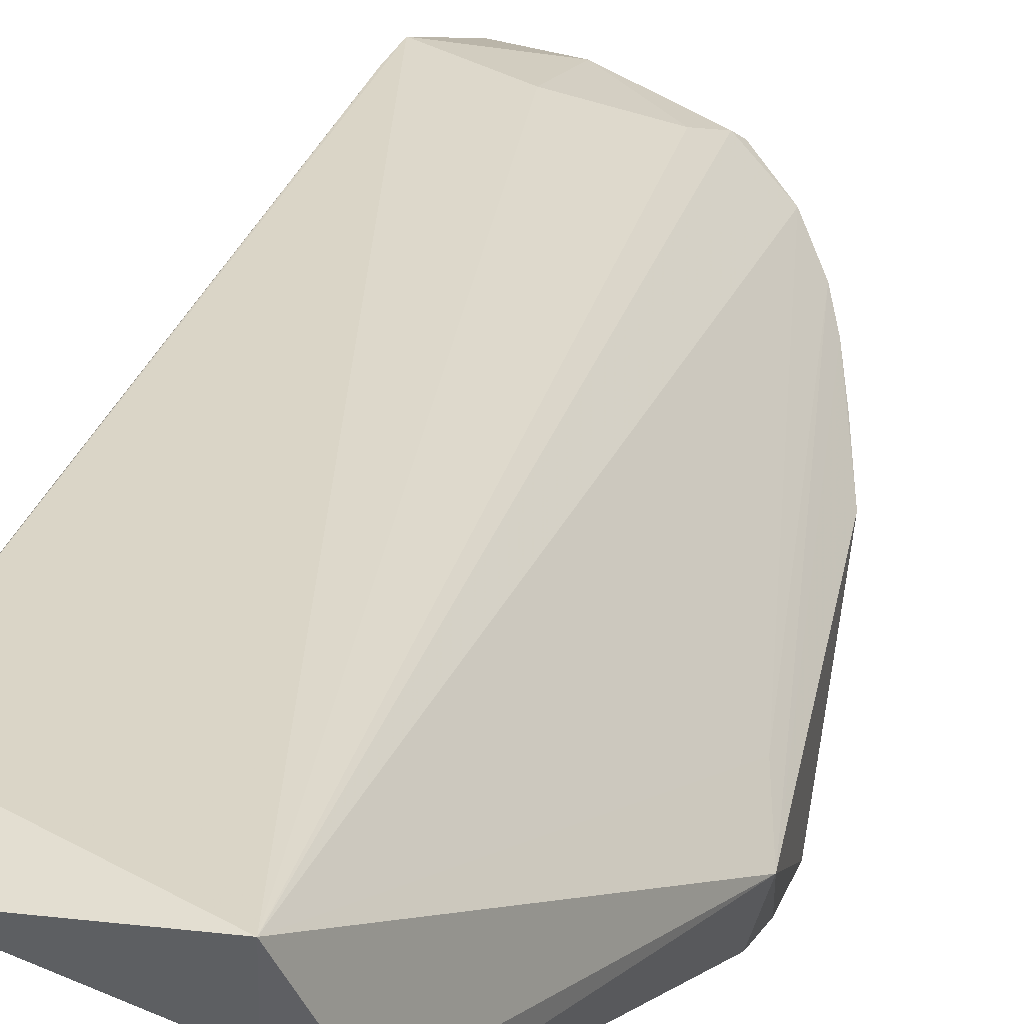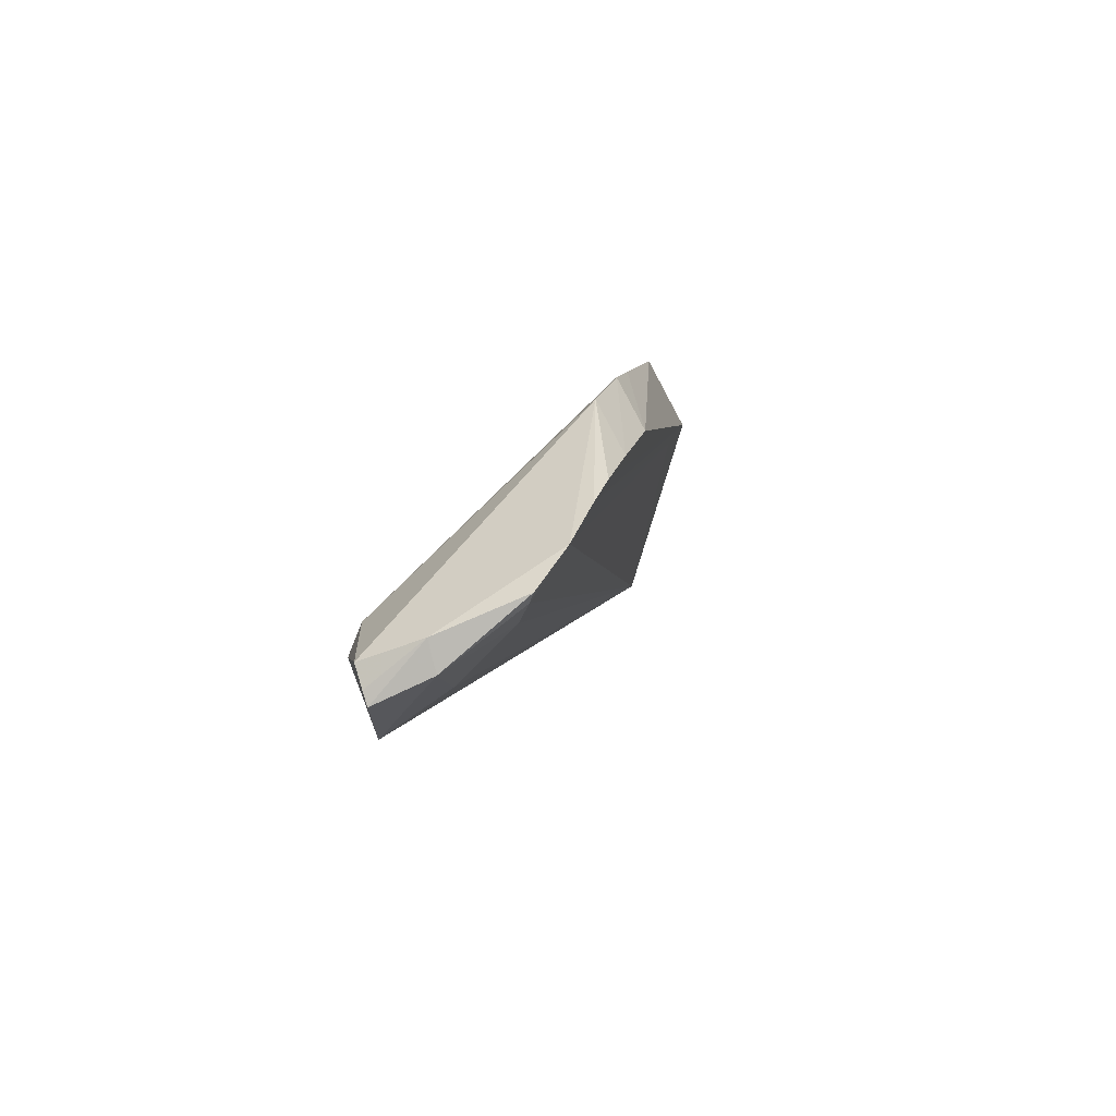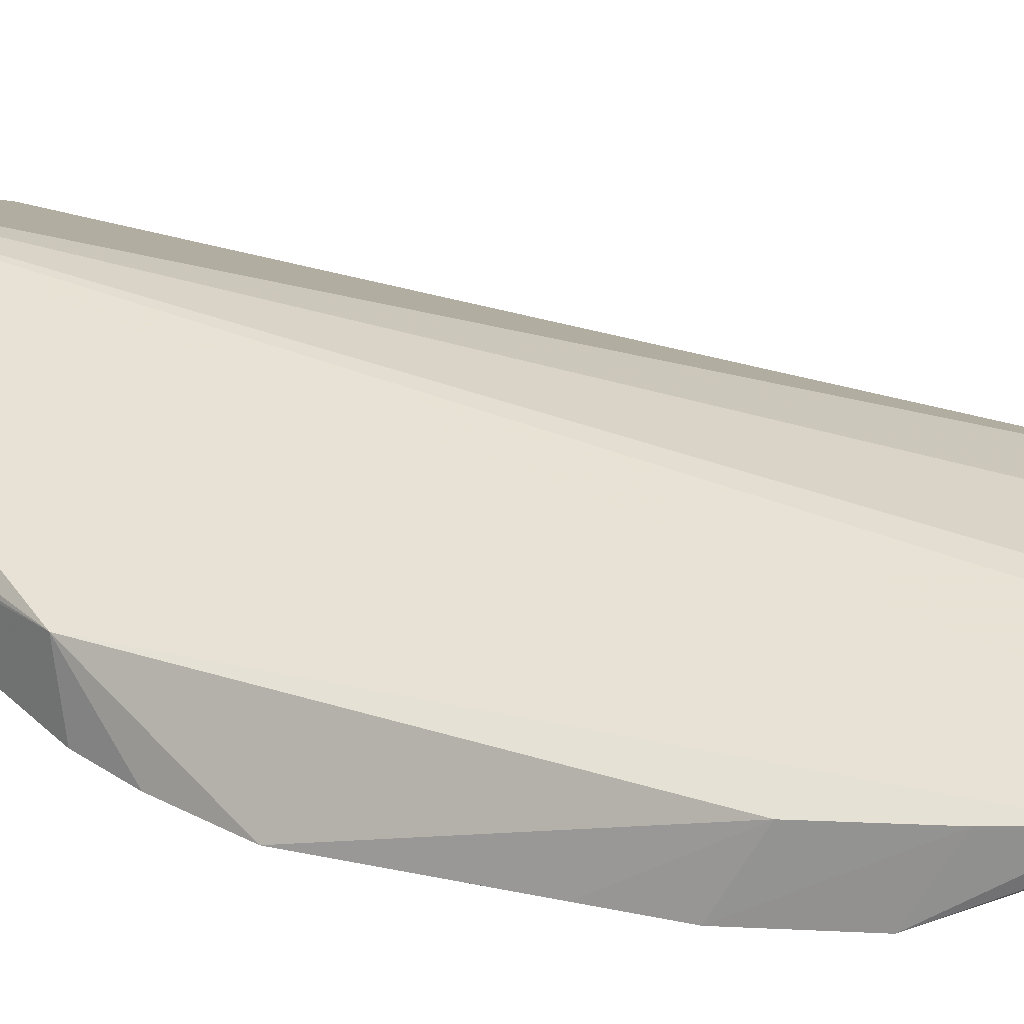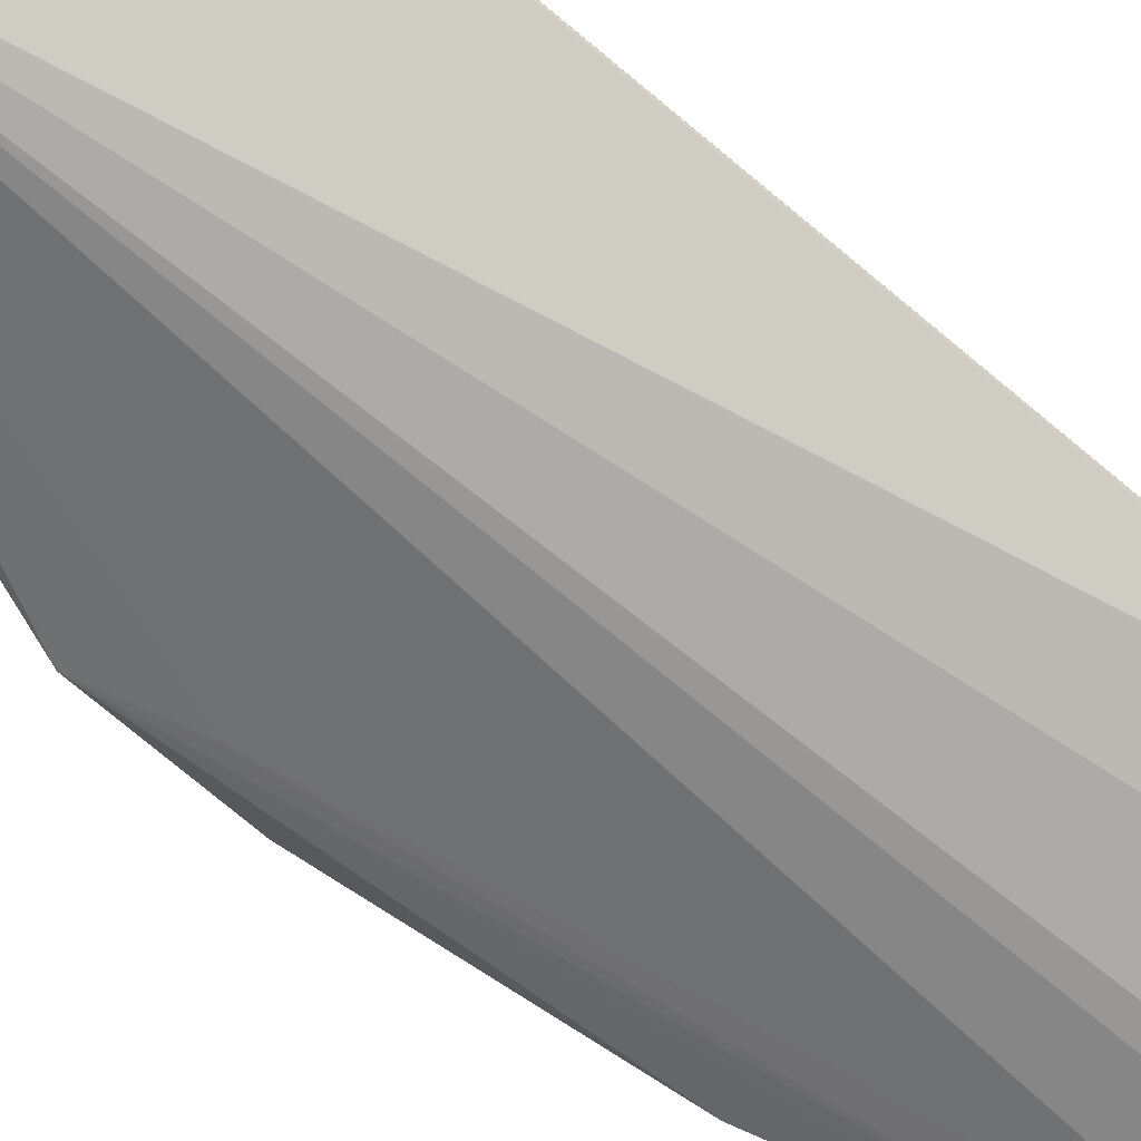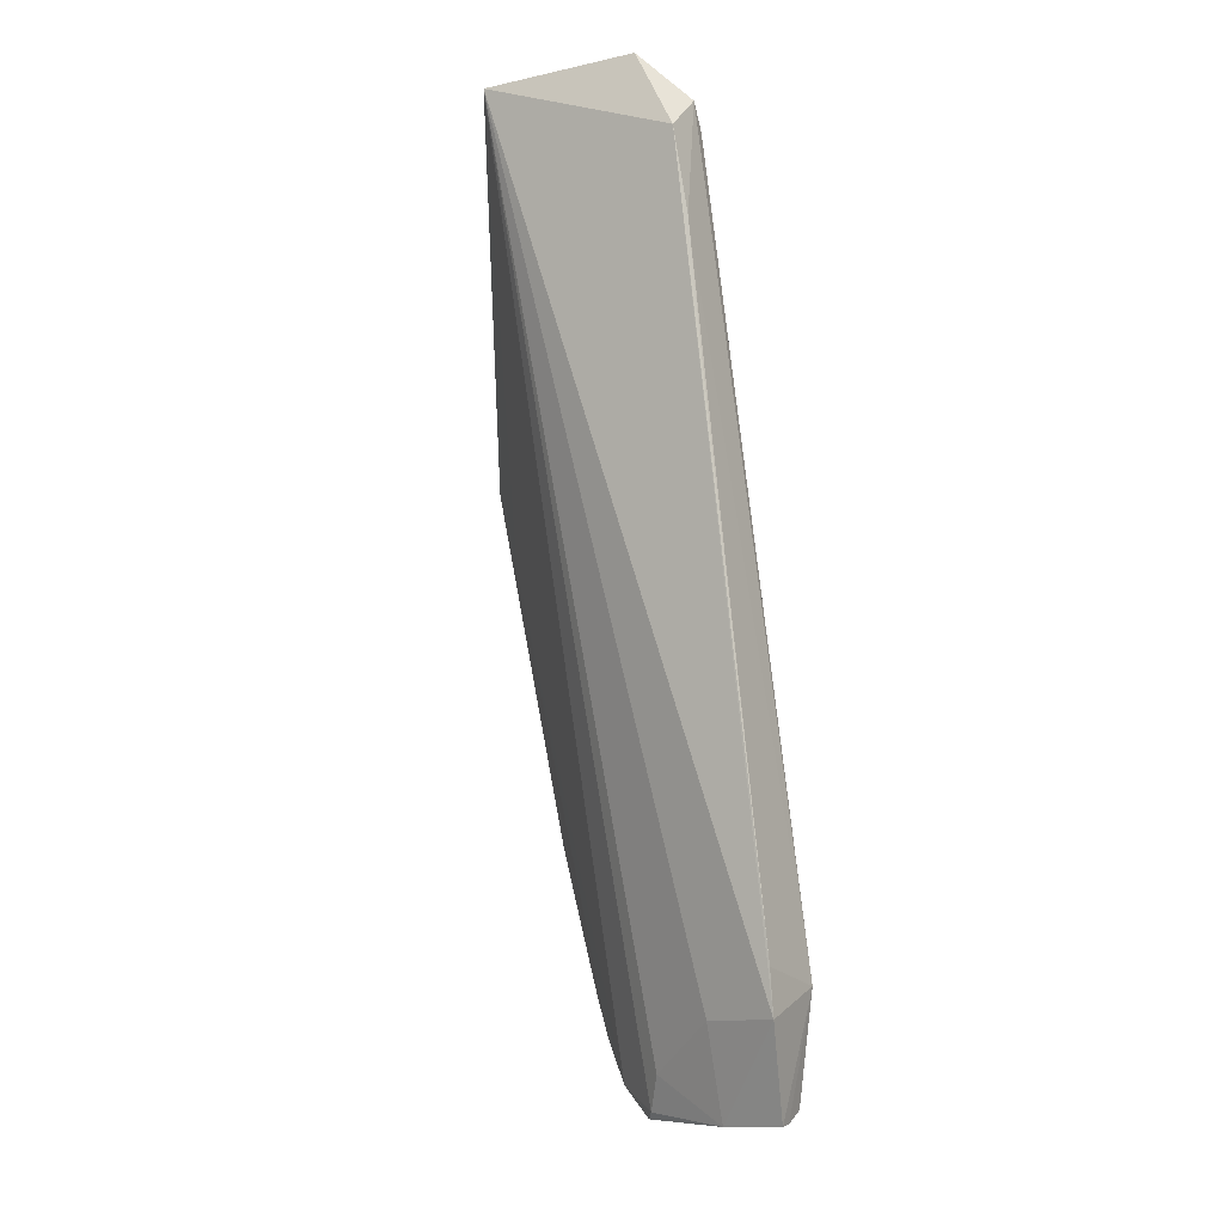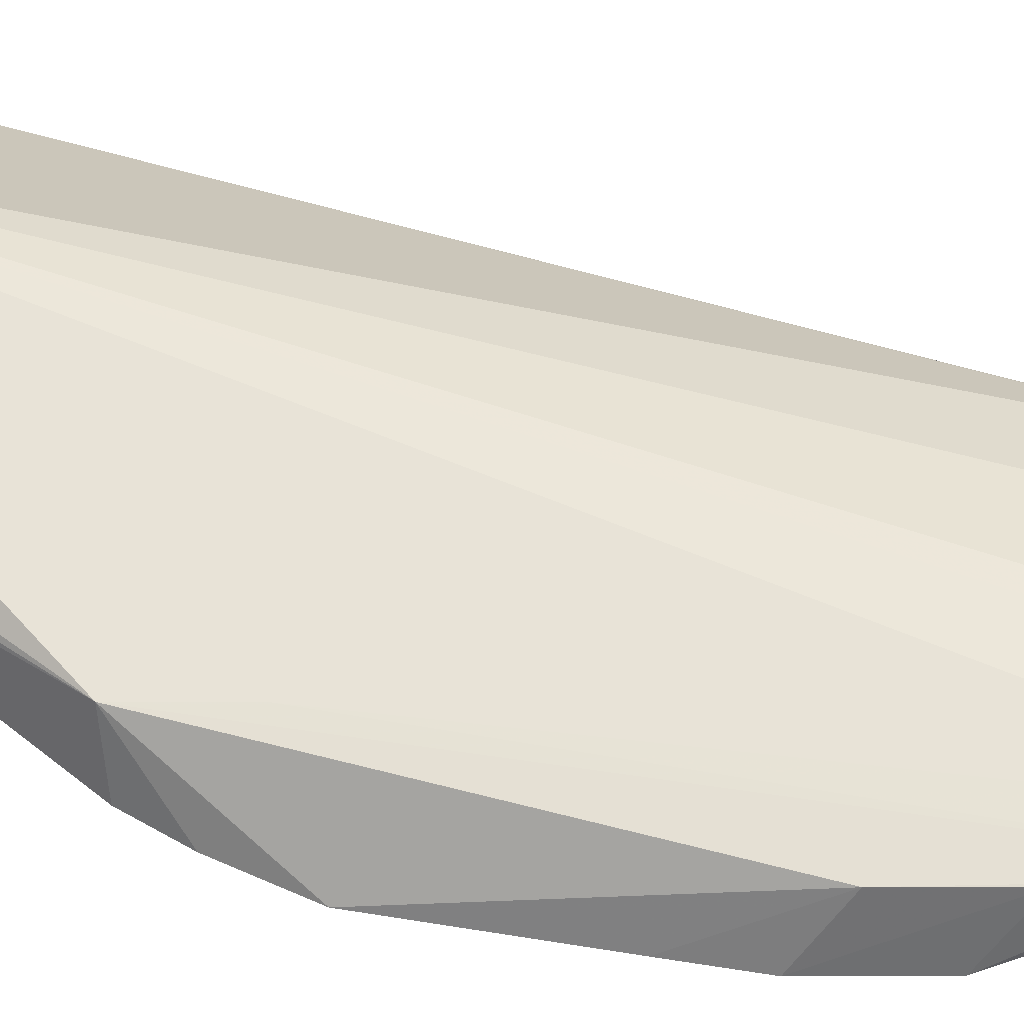
<metadata>
{"format":"obj","ext":"obj","renderer":"f3d","projection":"perspective","resolution":1024,"background":"white","views":[{"elev":39.5,"azim":15.3,"up":"+Y"},{"elev":-76.4,"azim":22.2,"up":"+Z"},{"elev":2.9,"azim":115.9,"up":"+Y"},{"elev":78.0,"azim":128.1,"up":"+Y"},{"elev":-14.7,"azim":-147.3,"up":"+Z"},{"elev":17.0,"azim":102.8,"up":"+Y"}]}
</metadata>
<code>
v 0.02786 0.06471 0.09859
v 0.04218 0.04117 0.0661
v 0.02539 0.03864 0.002463
v 0.009763 0.04142 0.0007741
v 0.007727 0.0575 0.09151
v 0.03821 0.02846 0.03349
v 0.007513 0.0469 0.009907
v 0.03017 0.03581 0.005171
v 0.03251 0.04948 0.09293
v 0.009875 0.03711 0.01284
v 0.01546 0.04506 0.01026
v 0.01615 0.04108 0.0009077
v 0.007626 0.06285 0.09001
v 0.04006 0.04104 0.05803
v 0.03894 0.03367 0.0296
v 0.01663 0.03785 0.001294
v 0.0315 0.05435 0.09629
v 0.04131 0.03355 0.06145
v 0.007306 0.03976 0.01337
v 0.02346 0.04074 0.005826
v 0.0119 0.06261 0.09865
v 0.0331 0.03421 0.009884
v 0.02619 0.03775 0.001845
v 0.009968 0.03778 0.002388
v 0.03227 0.05128 0.09429
v 0.04079 0.03538 0.0659
v 0.04144 0.03134 0.05492
v 0.00797 0.05666 0.08919
v 0.007344 0.06075 0.08165
v 0.007408 0.05934 0.09385
v 0.02762 0.05759 0.09829
v 0.03477 0.03371 0.01434
v 0.009876 0.03998 0.001148
v 0.0359 0.02835 0.02488
v 0.03921 0.02932 0.03974
v 0.007317 0.04779 0.01449
v 0.03667 0.03357 0.02093
v 0.007403 0.05842 0.06868
f 8 3 1
f 11 7 1
f 12 4 7
f 12 7 11
f 13 1 7
f 14 8 1
f 14 1 2
f 16 4 12
f 17 2 1
f 19 7 4
f 20 11 1
f 20 1 3
f 20 12 11
f 20 3 12
f 21 1 13
f 22 14 2
f 22 8 14
f 23 3 8
f 23 8 16
f 23 16 12
f 23 12 3
f 24 10 19
f 25 9 2
f 25 2 17
f 26 18 2
f 26 2 9
f 26 9 5
f 26 5 18
f 27 15 2
f 27 2 18
f 27 10 6
f 27 18 5
f 28 19 10
f 28 5 19
f 28 27 5
f 28 10 27
f 30 21 13
f 30 5 9
f 30 9 21
f 30 13 29
f 30 29 19
f 30 19 5
f 31 17 1
f 31 1 21
f 31 25 17
f 31 21 9
f 31 9 25
f 32 22 2
f 32 2 15
f 33 4 16
f 33 16 24
f 33 24 19
f 33 19 4
f 34 6 10
f 34 10 24
f 34 22 32
f 34 8 22
f 34 24 16
f 34 16 8
f 35 27 6
f 35 6 15
f 35 15 27
f 36 13 7
f 36 7 19
f 36 19 29
f 37 34 32
f 37 32 15
f 37 15 6
f 37 6 34
f 38 36 29
f 38 29 13
f 38 13 36

</code>
